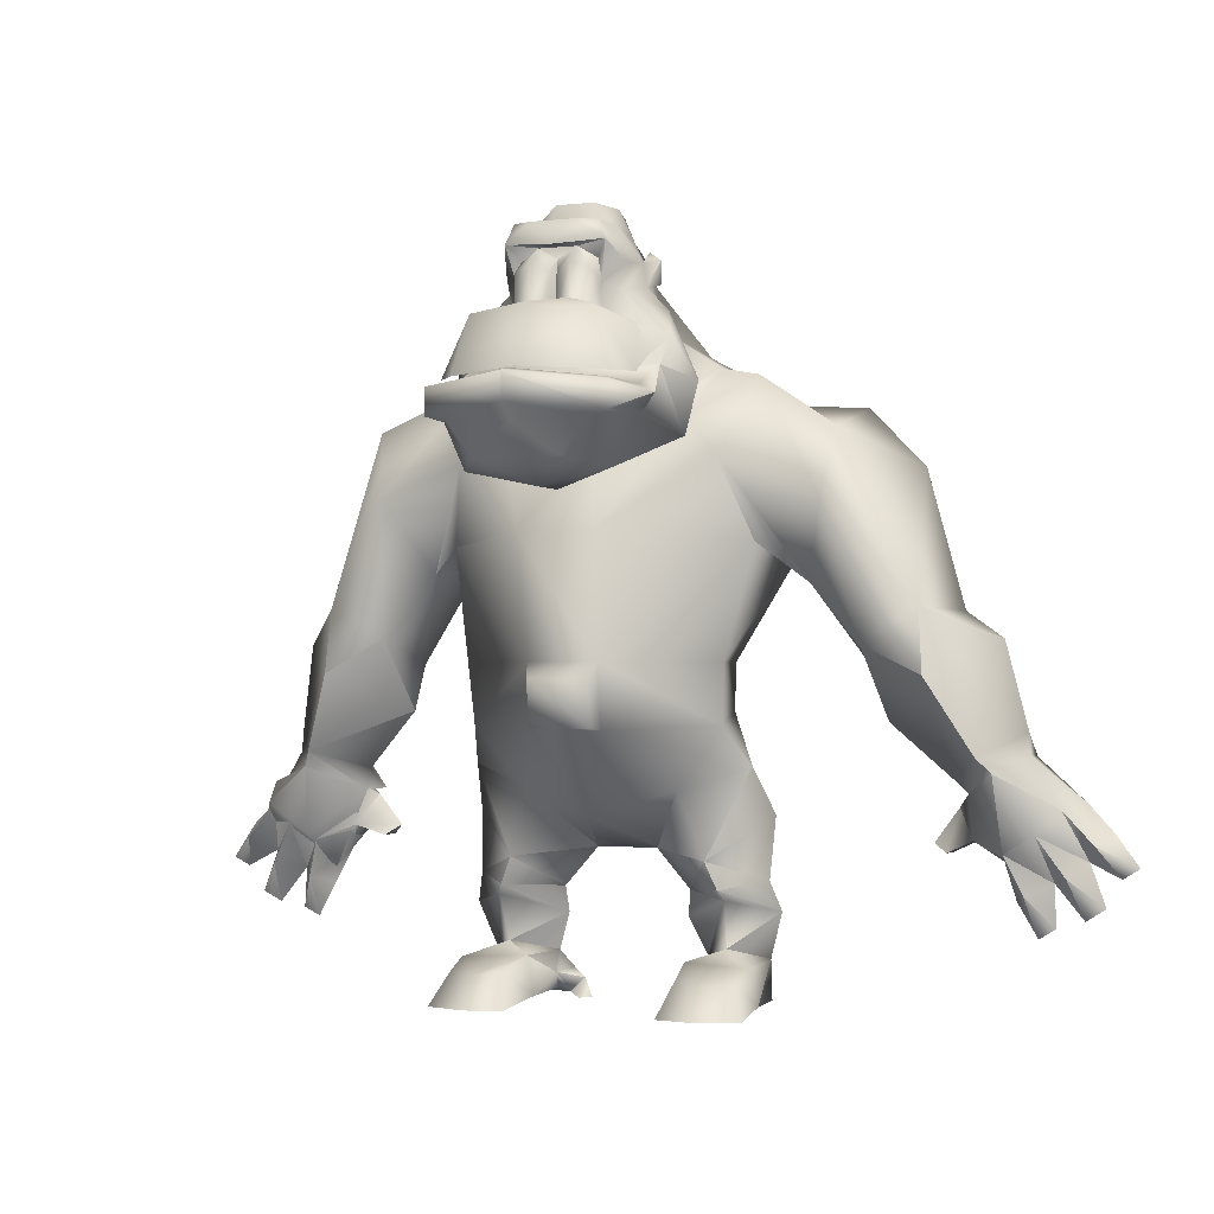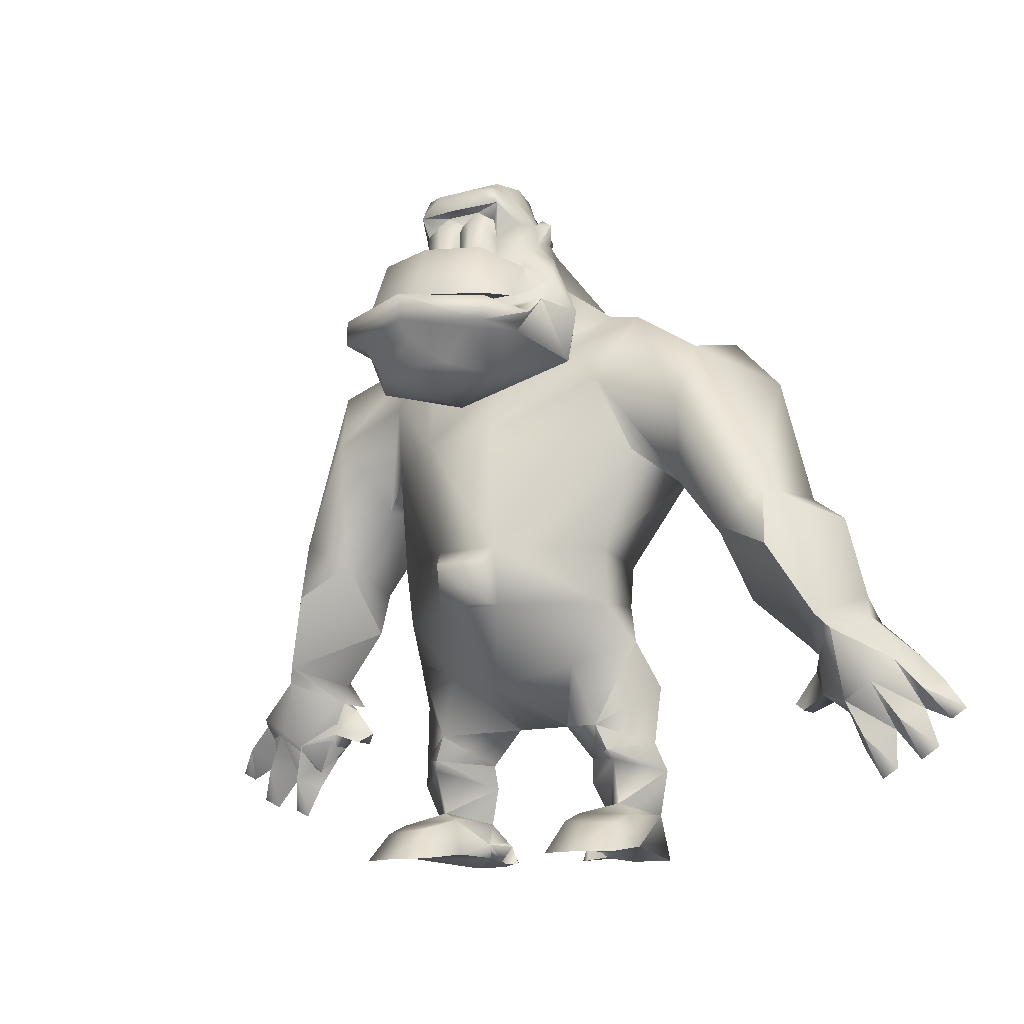
<metadata>
{"format":"obj","ext":"obj","renderer":"f3d","projection":"perspective","resolution":1024,"background":"white","views":[{"elev":-1.6,"azim":23.3,"up":"+Y"},{"elev":-12.6,"azim":33.2,"up":"+Y"}]}
</metadata>
<code>
v 2.475 12.71 2.591
v 1.853 12.62 3.758
v 2.301 12.71 3.846
v -2.009 13.87 1.447
v -2.362 13.16 2.613
v -2.183 12.89 2.612
v 2.644 12.44 0.4403
v 2.469 13.87 1.426
v 2.654 12.89 2.59
v 2.301 13.34 3.846
v 2.833 13.16 2.589
v 0.2312 11.28 1.705
v -2.193 12.44 0.4625
v -1.466 11.64 2.699
v -2.004 12.71 2.611
v -1.819 12.71 3.865
v -1.372 12.62 3.773
v 1.938 11.64 2.683
v 1.227 11.81 3.851
v 0.2358 11.28 2.691
v -0.7441 11.81 3.86
v -1.819 13.34 3.865
v 0.2419 12.53 4.034
v 0.2445 13.52 4.572
v 0.2428 13.61 4.213
v 2.12 13.43 3.399
v 2.475 13.34 2.591
v -1.642 13.43 3.416
v 0.244 12.89 4.482
v -2.004 13.34 2.611
v 2.101 13.5 -0.657
v -1.661 13.5 -0.6398
v 2.648 14.48 1.221
v 3.093 13.59 0.7717
v -2.639 13.59 0.798
v -2.189 14.48 1.244
v -1.39 14.84 -0.1932
v -1.035 15.83 -0.9113
v -1.297 16.18 0.6127
v 1.749 16.18 0.5987
v 1.473 15.83 -0.9229
v 1.835 14.84 -0.208
v 1.216 15.65 1.586
v 1.662 16.09 1.226
v 1.573 15.56 1.227
v 1.396 16.54 1.854
v 1.126 16.18 1.587
v 0.6791 16.45 1.678
v -1.114 15.56 1.239
v -1.386 15.65 0.613
v 0.2332 16.45 2.128
v -0.7546 15.65 1.595
v -0.7546 14.84 1.595
v -1.204 16.09 1.239
v -0.2168 16.45 1.683
v -0.6651 16.18 1.595
v -0.9325 16.54 1.865
v -0.2192 17.08 1.145
v 0.6765 17.08 1.141
v 0.7698 16.99 1.947
v 1.217 16.99 1.766
v -0.3051 16.99 1.952
v -0.7537 16.99 1.775
v 1.839 15.65 0.5982
v 1.212 16.99 0.7802
v -0.7583 16.99 0.7893
v 0.2311 16.18 1.68
v 1.216 14.84 1.586
v 0.2184 16.09 -1.096
v -0.5858 16.72 -0.6447
v 0.2196 16.72 -0.8276
v 1.027 16.72 -0.6522
v -0.8516 16.72 -0.01639
v 1.298 16.72 -0.02629
v 1.747 16.45 0.2404
v 2.016 16.27 0.2391
v 1.567 16.27 -0.02751
v 2.016 15.74 0.2391
v -1.567 16.27 0.2556
v -1.298 16.45 0.2544
v -1.12 16.27 -0.01517
v -1.567 15.74 0.2556
v 0.2414 13.68 3.92
v 0.239 15.02 3.382
v 1.671 14.93 3.018
v 1.941 13.59 3.375
v -1.923 15.11 0.7051
v -0.2147 15.29 2.13
v 0.681 15.29 2.126
v -2.003 13.59 2.766
v -1.561 14.75 1.599
v -1.196 14.93 3.031
v 2.376 15.11 0.6853
v 2.022 14.75 1.583
v 2.475 13.59 2.745
v -1.463 13.59 3.39
v 0.1427 15.11 1.95
v 0.322 15.11 1.949
v 2.291 14.03 1.671
v -1.829 14.03 1.69
v 1.128 15.2 1.945
v -0.6634 15.2 1.953
v 0.2315 14.84 1.77
v 0.322 15.91 1.949
v 0.681 16.09 2.126
v 1.128 15.91 1.945
v 0.1427 15.91 1.95
v -0.6634 15.91 1.953
v -0.2147 16.09 2.13
v -0.4062 17.35 -0.5559
v 0.675 17.53 0.7828
v 0.2228 17.62 -0.111
v 1.031 17.44 0.2437
v -0.5816 17.44 0.251
v -0.2209 17.53 0.7869
v 0.8478 17.35 -0.5617
v 0.2204 17.26 -0.6483
v 0.5722 16.54 -2.083
v 1.023 16.45 -1.458
v 1.205 16.54 -0.7425
v -0.1445 16.54 -2.08
v -0.5894 16.45 -1.451
v -0.7653 16.54 -0.7335
v -2.381 14.08 -1.387
v -1.927 13 -0.225
v 0.2227 12.46 -0.1454
v 2.372 13 -0.2448
v 0.2096 14.08 -3.012
v 2.183 14.43 -2.394
v 2.815 14.08 -1.411
v -1.758 14.43 -2.376
v 8.978 2.485 -2.851
v 9.462 1.702 -2.775
v 9.786 2.88 -2.945
v 9.843 1.938 -2.777
v 11.27 3.033 -2.785
v 11.65 3.269 -2.787
v 11.09 4.004 -2.863
v 9.285 2.675 -2.136
v 10.55 3.351 -2.949
v 10.84 3.741 -2.145
v 10.47 2.116 -2.78
v 10.93 2.398 -2.782
v 10.22 3.041 -2.141
v 8.641 3.275 -3.279
v 10.45 4.606 -3.2
v 10.1 4.496 -2.213
v 8.903 3.543 -1.937
v 9.589 3.967 -1.941
v 7.47 3.489 -3.211
v 7.13 3.7 -2.942
v 7.472 3.491 -2.674
v 8.114 3.792 -2.472
v 7.688 4.476 -3.01
v 8.111 3.79 -3.368
v 9.395 5.638 -2.482
v 8.325 4.976 -3.461
v 8.024 4.789 -2.474
v 8.789 5.263 -1.493
v 9.315 5.589 -3.377
v 8.511 5.603 -1.199
v 9.344 6.118 -2.547
v 8.501 5.597 -3.797
v 7.668 5.081 -2.628
v 7.553 7.327 -0.5727
v 8.841 8.124 -2.461
v 7.399 7.548 -3.887
v 6.269 6.322 -2.446
v 7.033 7.836 -3.643
v 7.4 8.8 -0.8694
v 7.963 8.727 -2.573
v 5.953 7.378 -2.562
v 6.105 7.999 -0.8624
v 7.074 11.86 -2.667
v 5.467 11.08 -0.06132
v 4.856 9.333 -1.309
v 4.782 9.603 -3.638
v 5.642 12.66 -0.7824
v 5.702 13.23 -2.934
v 5.027 11.76 -4.092
v 3.253 13.45 -3.474
v 2.8 11.75 -4.546
v 3.27 12.02 0.1989
v 3.803 10.22 -0.6992
v 3.711 13.9 -1.326
v 3.698 10.13 -4.013
v -8.459 2.747 -2.906
v -8.422 1.804 -2.742
v -7.615 2.433 -2.821
v -8.02 1.607 -2.744
v -10.35 2.95 -2.732
v -9.952 2.753 -2.734
v -9.263 3.141 -2.902
v -7.934 2.589 -2.103
v -9.869 3.737 -2.809
v -9.583 3.498 -2.094
v -9.546 2.155 -2.737
v -9.064 1.919 -2.74
v -8.897 2.862 -2.098
v -7.361 3.254 -3.248
v -9.292 4.401 -3.148
v -8.927 4.321 -2.164
v -7.637 3.49 -1.902
v -8.361 3.845 -1.899
v -6.214 3.582 -2.65
v -5.896 3.825 -2.92
v -6.216 3.583 -3.188
v -6.529 4.543 -2.98
v -6.881 3.818 -2.442
v -6.885 3.819 -3.338
v -8.337 5.529 -2.433
v -7.215 4.979 -3.424
v -6.889 4.819 -2.44
v -7.689 5.211 -1.451
v -8.26 5.491 -3.329
v -8.334 6.012 -2.497
v -7.444 5.576 -1.158
v -7.454 5.581 -3.755
v -6.565 5.145 -2.595
v -7.044 3.698 -3.427
v -6.571 4.663 -3.427
v -9.092 4.802 -2.521
v -7.475 2.812 -2.621
v -7.041 3.696 -2.531
v -8.926 4.321 -1.895
v -7.758 3.649 -1.633
v -9.366 3.838 -2.701
v -6.567 4.661 -2.442
v -6.654 7.383 -0.5302
v -8.029 8.057 -2.404
v -6.55 7.631 -3.844
v -5.293 6.517 -2.419
v -6.649 8.865 -0.821
v -7.216 8.744 -2.521
v -5.282 8.195 -0.828
v -5.084 7.599 -2.532
v -6.212 7.953 -3.601
v -6.641 11.95 -2.606
v -5.279 12.88 -0.7289
v -4.605 12.05 -4.048
v -5.412 13.45 -2.877
v -4.173 9.647 -1.278
v -4.145 9.932 -3.606
v -4.943 11.32 -0.01685
v -3.288 10.13 -3.981
v -2.395 11.75 -4.523
v -3.363 10.22 -0.6663
v -2.821 12.02 0.227
v -3.276 13.9 -1.294
v -2.838 13.45 -3.446
v 2.809 14.08 -2.576
v 1.551 13 -3.466
v -2.386 14.08 -2.552
v -1.136 13 -3.453
v 0.2062 12.64 -3.728
v 1.128 10.4 1.821
v -0.6639 10.4 1.829
v 1.036 7.626 1.463
v -0.576 7.626 1.471
v 3.268 7.626 -0.2489
v 2.539 7.626 -2.933
v -2.823 7.626 -0.2209
v -2.119 7.626 -2.912
v 0.2075 7.537 -3.46
v 0.2038 11.66 -4.266
v -0.4852 7.268 1.739
v 0.948 7.268 1.732
v -0.486 6.193 1.56
v 0.9472 6.193 1.553
v -0.5771 6.168 1.231
v 1.035 6.168 1.223
v 0.2073 6.526 -3.52
v -2.207 6.526 -2.614
v 2.63 6.526 -2.636
v 3.177 6.257 -0.3989
v -2.734 6.257 -0.3718
v 1.644 0.1179 -3.195
v 1.199 0.02819 -2.476
v 1.469 0.02819 -2.298
v 3.536 1.014 -0.8746
v 3.804 0.2074 -0.8758
v 3.629 0.7448 -0.06878
v 2.103 1.103 -0.8679
v 2.914 0.7448 0.2927
v 1.826 0.1179 -2.658
v 1.824 0.6553 -2.927
v 2.286 0.8345 0.1165
v 3.165 0.02819 -3.56
v 2.181 0.02819 -3.376
v 1.379 0.4762 -2.477
v 2.095 0.2074 -2.57
v 2.095 0.5657 -2.48
v 1.923 0.2074 -0.8672
v 2.02 0.02819 0.6552
v 2.917 0.02819 0.8303
v 3.9 0.02819 0.4674
v 2.831 1.353 -1.53
v 2.823 1.085 -3.321
v 3.543 1.085 -2.429
v 2.02 1.085 -2.511
v 1.663 1.98 -2.241
v 2.922 2.428 -1.172
v 2.912 2.428 -3.411
v 3.903 2.159 -2.162
v 2.818 2.667 -0.9879
v 1.737 2.578 -2.147
v 2.718 2.846 -3.227
v 3.709 2.846 -1.888
v 2.549 3.294 -0.897
v 3.798 4.28 -2.067
v 2.09 4.101 -3.403
v 2.54 5.541 -2.725
v 3.532 5.362 -1.296
v 2.012 4.824 -0.6624
v 0.93 3.48 -2.18
v 1.46 4.914 -3.705
v -0.7753 0.02819 -2.467
v -1.227 0.1179 -3.182
v -1.403 0.1179 -2.643
v -3.183 0.7448 -0.03755
v -3.366 0.2074 -0.8428
v -3.276 1.014 -0.8433
v -2.465 0.7448 0.3176
v -1.664 1.103 -0.8506
v -1.043 0.02819 -2.287
v -1.404 0.6553 -2.912
v -1.838 0.8345 0.1354
v -2.751 0.02819 -3.533
v -1.671 0.2074 -2.553
v -0.9546 0.4762 -2.466
v -1.765 0.02819 -3.358
v -1.671 0.5657 -2.463
v -1.485 0.2074 -0.8515
v -1.567 0.02819 0.6718
v -2.462 0.02819 0.8549
v -3.449 0.02819 0.5012
v -2.398 1.353 -1.506
v -2.406 1.085 -3.297
v -3.119 1.085 -2.398
v -1.596 1.085 -2.495
v -1.237 1.98 -2.227
v -2.486 2.428 -1.147
v -2.496 2.428 -3.386
v -3.476 2.159 -2.128
v -1.293 2.578 -2.134
v -2.362 2.667 -0.9642
v -2.283 2.846 -3.204
v -3.262 2.846 -1.856
v -3.353 4.28 -2.035
v -2.093 3.294 -0.8758
v -1.657 4.1 -3.386
v -2.566 5.541 -2.702
v -1.571 4.824 -0.6459
v -3.097 5.362 -1.266
v -1.048 4.914 -3.694
v -0.5032 3.48 -2.174
v 0.2059 5.989 -3.789
v 0.2059 4.466 -3.789
v 0.2241 4.287 0.1522
o default
g default
f 182 181 179
f 180 182 179
f 176 175 183
f 184 176 183
f 181 185 178
f 179 181 178
f 175 178 185
f 183 175 185
f 177 176 184
f 177 184 186
f 180 177 186
f 180 186 182
f 246 245 240
f 245 243 240
f 245 247 243
f 247 242 243
f 249 244 248
f 249 239 244
f 239 250 241
f 239 249 250
f 248 242 247
f 248 244 242
f 241 246 240
f 241 250 246
f 130 251 129
f 128 251 252
f 253 131 128
f 128 129 251
f 254 253 128
f 131 253 124
f 254 128 255
f 255 128 252
f 257 256 126
f 126 125 257
f 258 256 257
f 256 127 126
f 258 257 259
f 266 258 259
f 266 267 258
f 269 266 268
f 269 267 266
f 268 259 270
f 268 266 259
f 271 267 269
f 271 258 267
f 263 264 272
f 273 263 272
f 272 264 261
f 274 272 261
f 274 260 275
f 276 262 273
f 262 263 273
f 260 274 261
f 276 270 259
f 275 260 258
f 271 275 258
f 262 276 259
f 268 271 269
f 268 270 271
o 2
g 2
f 3 2 1
f 6 5 4
f 8 1 7
f 3 1 9
f 11 10 3
f 14 13 12
f 16 6 15
f 11 3 9
f 12 13 7
f 16 15 17
f 15 4 13
f 1 18 7
f 12 7 18
f 21 20 19
f 16 5 6
f 16 22 5
f 23 19 2
f 14 15 13
f 10 25 24
f 10 26 25
f 17 21 23
f 20 18 19
f 18 2 19
f 18 1 2
f 11 26 10
f 11 27 26
f 24 28 22
f 24 25 28
f 12 18 20
f 8 27 11
f 23 29 16
f 21 14 20
f 21 17 15
f 23 16 17
f 8 9 1
f 21 15 14
f 22 30 5
f 22 28 30
f 29 24 22
f 23 21 19
f 15 6 4
f 29 22 16
f 2 29 23
f 2 3 29
f 3 24 29
f 3 10 24
f 20 14 12
f 5 30 4
f 8 11 9
f 13 32 31
f 34 33 8
f 7 34 8
f 13 31 7
f 4 36 35
f 7 31 34
f 35 32 13
f 4 35 13
f 76 75 40
f 77 40 75
f 77 76 78
f 64 78 76
f 64 40 77
f 75 76 77
f 64 76 40
f 78 64 77
f 39 80 79
f 81 80 39
f 39 82 50
f 39 79 82
f 81 79 80
f 82 79 81
f 81 50 82
f 81 39 50
f 85 84 83
f 86 85 83
f 49 50 87
f 87 37 32
f 84 89 88
f 92 91 90
f 91 53 49
f 93 45 33
f 89 84 85
f 95 94 85
f 34 93 33
f 83 92 96
f 97 88 89
f 93 42 64
f 36 91 87
f 97 89 98
f 99 33 94
f 50 37 87
f 87 32 35
f 90 91 100
f 91 49 87
f 95 85 86
f 31 42 93
f 101 89 85
f 93 64 45
f 45 68 94
f 91 102 53
f 68 101 94
f 92 84 88
f 34 31 93
f 99 94 95
f 92 88 102
f 96 92 90
f 45 94 33
f 83 84 92
f 36 87 35
f 91 36 100
f 94 101 85
f 97 98 103
f 92 102 91
f 134 133 132
f 134 135 133
f 138 137 136
f 135 134 139
f 133 139 132
f 138 136 140
f 135 139 133
f 137 138 141
f 140 142 134
f 140 143 142
f 136 141 140
f 143 140 144
f 136 137 141
f 142 143 144
f 142 144 134
f 140 132 145
f 140 134 132
f 146 140 145
f 146 138 140
f 141 146 147
f 141 138 146
f 148 132 139
f 148 145 132
f 148 139 134
f 134 149 148
f 144 140 149
f 149 134 144
f 140 141 147
f 147 149 140
f 152 151 150
f 154 152 153
f 154 151 152
f 151 155 150
f 151 154 155
f 153 150 155
f 153 152 150
f 147 146 156
f 145 155 157
f 155 145 153
f 148 158 153
f 148 159 158
f 147 159 149
f 145 148 153
f 156 146 160
f 157 155 154
f 158 157 154
f 154 153 158
f 147 156 159
f 145 157 160
f 148 149 159
f 145 160 146
f 156 162 161
f 161 158 159
f 162 160 163
f 162 156 160
f 157 164 163
f 163 160 157
f 158 161 164
f 164 157 158
f 161 159 156
f 189 188 187
f 189 190 188
f 193 192 191
f 194 187 188
f 189 194 190
f 193 191 195
f 190 194 188
f 196 195 191
f 187 197 193
f 187 198 197
f 193 196 192
f 199 193 197
f 196 191 192
f 199 197 198
f 187 199 198
f 200 187 193
f 200 189 187
f 200 195 201
f 200 193 195
f 202 195 196
f 202 201 195
f 194 200 203
f 194 189 200
f 187 194 203
f 203 204 187
f 204 193 199
f 199 187 204
f 202 196 193
f 193 204 202
f 207 206 205
f 209 206 208
f 209 205 206
f 207 208 206
f 207 210 208
f 210 205 209
f 210 207 205
f 211 201 202
f 212 210 200
f 209 200 210
f 209 213 203
f 213 214 203
f 204 214 202
f 209 203 200
f 215 201 211
f 208 210 212
f 208 212 213
f 213 209 208
f 214 211 202
f 201 215 212
f 214 204 203
f 201 212 200
f 217 216 211
f 214 213 217
f 218 215 216
f 215 211 216
f 218 219 212
f 212 215 218
f 219 217 213
f 213 212 219
f 211 214 217
f 220 224 223
f 222 225 214
f 227 223 226
f 228 226 224
f 227 226 225
f 225 222 227
f 226 214 225
f 228 214 226
f 223 224 226
f 217 216 211
f 214 228 217
f 218 215 216
f 215 211 216
f 218 219 221
f 221 215 218
f 219 217 228
f 228 221 219
f 211 214 217
f 279 278 277
f 282 281 280
f 284 280 283
f 279 277 285
f 278 286 277
f 283 287 284
f 289 288 281
f 290 279 285
f 284 282 280
f 289 281 291
f 286 290 292
f 291 293 292
f 290 285 292
f 293 283 292
f 294 287 293
f 295 284 287
f 295 287 294
f 296 281 282
f 295 282 284
f 285 291 292
f 295 296 282
f 278 279 290
f 278 290 286
f 281 293 291
f 295 293 281
f 294 293 295
f 285 277 289
f 281 296 295
f 283 293 287
f 285 289 291
f 283 280 297
f 298 289 277
f 288 299 281
f 288 298 299
f 283 297 300
f 286 292 300
f 280 299 297
f 298 286 300
f 298 277 286
f 289 298 288
f 280 281 299
f 283 300 292
f 319 318 317
f 322 321 320
f 324 322 323
f 319 317 325
f 318 326 317
f 323 327 324
f 329 321 328
f 319 325 330
f 322 320 323
f 329 328 331
f 332 330 326
f 332 333 329
f 332 319 330
f 332 324 333
f 333 327 334
f 327 323 335
f 334 327 335
f 320 321 336
f 323 320 335
f 332 329 319
f 320 336 335
f 330 325 317
f 326 330 317
f 329 333 321
f 321 333 335
f 335 333 334
f 329 331 318
f 335 336 321
f 327 333 324
f 329 318 319
f 337 322 324
f 318 331 338
f 321 339 328
f 339 338 328
f 340 337 324
f 340 332 326
f 337 339 322
f 340 326 338
f 326 318 338
f 328 338 331
f 339 321 322
f 332 340 324
f 315 314 359
f 315 359 356
f 271 359 314
f 353 359 270
f 271 314 275
f 359 353 356
f 271 270 359
f 276 353 270
o 3
g 3
f 4 27 8
f 4 30 27
f 30 25 27
f 30 28 25
f 25 26 27
f 36 8 33
f 36 4 8
o 4
g 4
f 39 38 37
f 42 41 40
f 45 44 43
f 48 47 46
f 39 50 49
f 48 46 51
f 54 53 52
f 57 56 55
f 60 59 58
f 44 40 61
f 46 43 44
f 60 58 62
f 52 56 57
f 62 63 57
f 63 54 57
f 46 47 43
f 54 49 53
f 60 61 59
f 45 64 40
f 46 44 61
f 42 40 64
f 65 59 61
f 63 58 66
f 50 39 37
f 57 54 52
f 46 61 60
f 44 45 40
f 49 54 39
f 58 63 62
f 54 63 39
f 60 62 51
f 62 57 51
f 57 55 51
f 60 51 46
f 55 48 51
f 55 67 48
f 68 45 43
f 38 70 69
f 71 69 70
f 71 72 69
f 73 70 38
f 63 66 39
f 39 73 38
f 66 73 39
f 40 65 61
f 74 40 41
f 65 40 74
f 72 74 41
f 69 72 41
f 125 32 124
f 32 126 31
f 127 31 126
f 32 125 126
f 41 129 128
f 130 31 127
f 128 131 38
f 69 128 38
f 32 37 124
f 131 124 37
f 42 130 129
f 41 128 69
f 41 42 129
f 130 42 31
f 131 37 38
f 161 166 165
f 161 162 166
f 163 168 167
f 163 164 168
f 164 165 168
f 164 161 165
f 166 163 167
f 166 162 163
f 166 167 169
f 170 165 166
f 169 167 168
f 166 169 171
f 173 172 168
f 169 168 172
f 170 166 171
f 173 165 170
f 173 168 165
f 170 171 174
f 173 170 175
f 176 172 173
f 169 172 177
f 178 175 170
f 176 173 175
f 174 179 178
f 180 169 177
f 171 169 180
f 172 176 177
f 170 174 178
f 179 174 180
f 174 171 180
f 229 216 217
f 229 230 216
f 231 219 218
f 231 232 219
f 232 217 219
f 232 229 217
f 231 216 230
f 231 218 216
f 234 230 233
f 229 232 235
f 232 236 235
f 233 229 235
f 236 231 237
f 236 232 231
f 234 231 230
f 234 237 231
f 230 229 233
f 239 238 233
f 240 234 238
f 240 237 234
f 240 238 241
f 239 241 238
f 243 242 236
f 233 244 239
f 243 237 240
f 235 236 242
f 244 235 242
f 238 234 233
f 243 236 237
f 244 233 235
f 300 302 301
f 300 297 302
f 298 301 303
f 298 300 301
f 303 299 298
f 303 304 299
f 297 304 302
f 297 299 304
f 306 302 305
f 306 301 302
f 307 301 306
f 307 303 301
f 308 303 307
f 308 304 303
f 305 304 308
f 305 302 304
f 308 310 309
f 307 311 310
f 305 308 309
f 308 307 310
f 307 306 311
f 306 305 309
f 311 312 310
f 314 309 313
f 316 306 315
f 316 311 306
f 312 313 310
f 315 306 309
f 309 310 313
f 314 315 309
f 316 312 311
f 341 337 340
f 341 342 337
f 343 340 338
f 343 341 340
f 338 344 343
f 338 339 344
f 342 339 337
f 342 344 339
f 346 341 345
f 346 342 341
f 345 343 347
f 345 341 343
f 347 344 348
f 347 343 344
f 348 342 346
f 348 344 342
f 350 349 348
f 349 351 347
f 350 348 346
f 349 347 348
f 351 345 347
f 350 346 345
f 349 352 351
f 354 350 353
f 356 351 355
f 356 345 351
f 349 354 352
f 350 345 356
f 354 349 350
f 350 356 353
f 351 352 355
f 272 274 312
f 358 357 316
f 316 315 358
f 358 356 355
f 358 355 357
f 275 314 313
f 357 355 352
f 274 275 313
f 312 274 313
f 354 276 273
f 273 272 352
f 315 356 358
f 354 353 276
f 312 316 357
f 272 357 352
f 352 354 273
f 357 272 312
o 5
g 5
f 100 33 99
f 100 36 33
f 83 100 99
f 96 90 100
f 95 86 99
f 86 83 99
f 83 96 100
o 6
g 6
f 103 104 67
f 103 98 104
f 89 106 105
f 89 101 106
f 106 47 48
f 43 47 106
f 98 89 105
f 101 43 106
f 105 48 104
f 98 105 104
f 48 67 104
f 68 43 101
f 67 107 97
f 105 106 48
f 109 108 102
f 67 97 103
f 108 56 52
f 109 102 88
f 108 52 102
f 55 56 108
f 107 88 97
f 107 109 88
f 102 52 53
f 107 55 109
f 55 108 109
f 107 67 55
o 7
g 7
f 71 70 110
f 113 112 111
f 65 113 111
f 66 115 114
f 114 110 73
f 65 111 59
f 66 114 73
f 111 112 115
f 65 74 113
f 114 115 112
f 74 116 113
f 114 112 110
f 73 110 70
f 113 116 112
f 71 116 72
f 71 110 117
f 66 58 115
f 71 117 116
f 112 117 110
f 116 117 112
f 59 111 115
f 72 116 74
f 59 115 58
f 72 119 118
f 120 119 72
f 71 118 121
f 71 72 118
f 121 122 70
f 71 121 70
f 70 122 123
f 73 70 123
f 120 72 74
o 8
g 8
f 59 115 58
f 59 111 115
o 9
g 9
f 258 260 184
f 259 257 247
f 260 261 186
f 260 186 184
f 184 183 256
f 184 256 258
f 183 127 256
f 183 185 127
f 247 262 259
f 185 130 127
f 257 249 248
f 257 125 249
f 125 124 249
f 257 248 247
f 245 263 262
f 247 245 262
o 10
g 10
f 249 124 253
f 250 249 253
f 251 130 185
f 181 251 185
f 264 263 245
f 186 264 182
f 246 254 255
f 255 252 182
f 253 254 246
f 186 261 264
f 181 182 252
f 253 246 250
f 255 265 246
f 181 252 251
f 182 265 255
f 182 264 265
f 265 264 246
f 246 264 245
o 11
g 11
f 247 262 259
f 259 257 247
o 12
g 12
f 184 256 258
f 258 260 184

</code>
